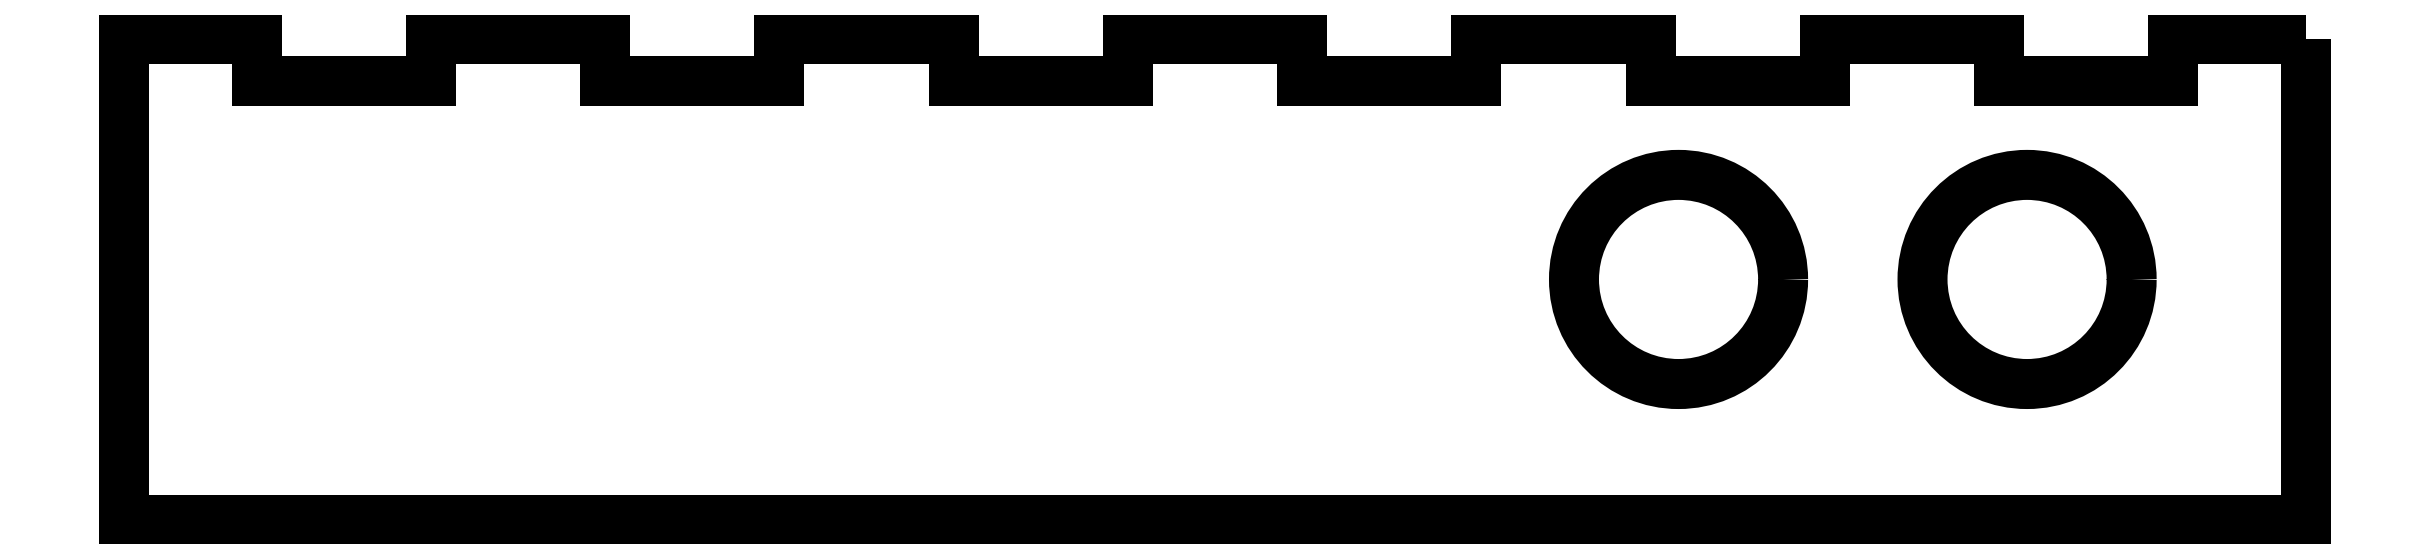
<metadata>
{"format":"dxf","ext":"dxf","renderer":"ezdxf+matplotlib","layout":"modelspace","background":"white","min_lineweight":24,"dpi":150}
</metadata>
<code>
0
SECTION
2
ENTITIES
0
CIRCLE
8
0
10
279
20
-28.5
30
0
40
15
210
0
220
0
230
1
0
CIRCLE
8
0
10
229
20
-28.5
30
0
40
15
210
0
220
0
230
1
0
LWPOLYLINE
8
0
90
28
70
1
43
0
10
319
20
6
10
319
20
-63
10
6
20
-63
10
6
20
6
10
25
20
6
10
25
20
0
10
50
20
0
10
50
20
6
10
75
20
6
10
75
20
0
10
100
20
0
10
100
20
6
10
125
20
6
10
125
20
0
10
150
20
0
10
150
20
6
10
175
20
6
10
175
20
0
10
200
20
0
10
200
20
6
10
225
20
6
10
225
20
0
10
250
20
0
10
250
20
6
10
275
20
6
10
275
20
-4.979e-16
10
300
20
0
10
300
20
6
0
ENDSEC
0
EOF

</code>
